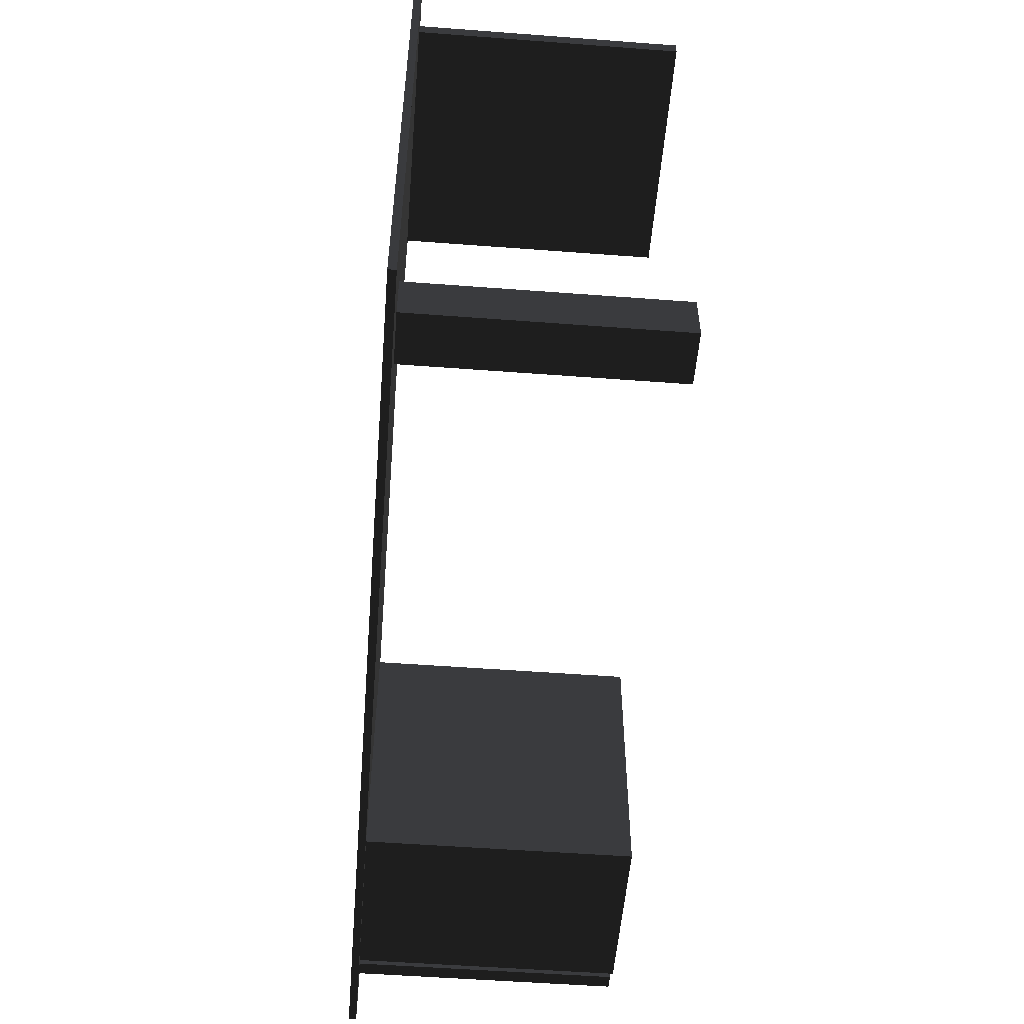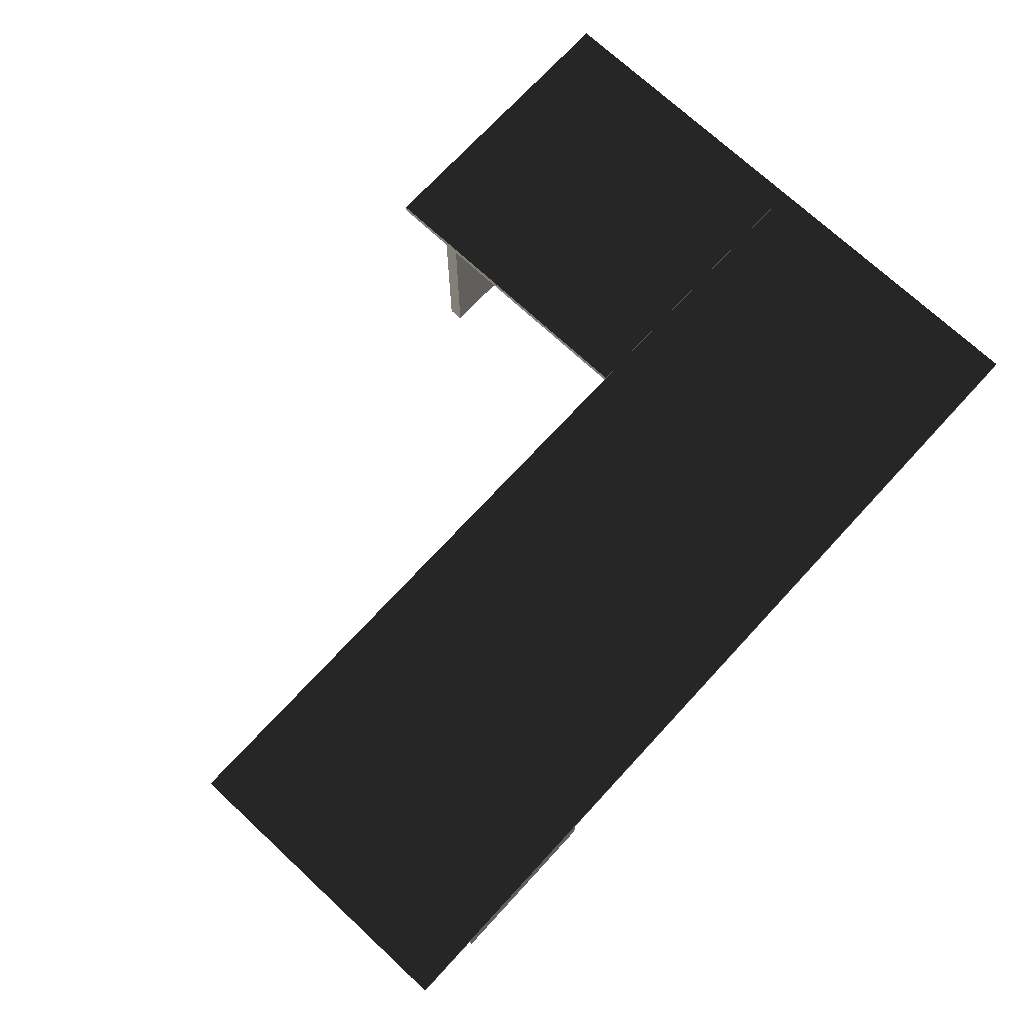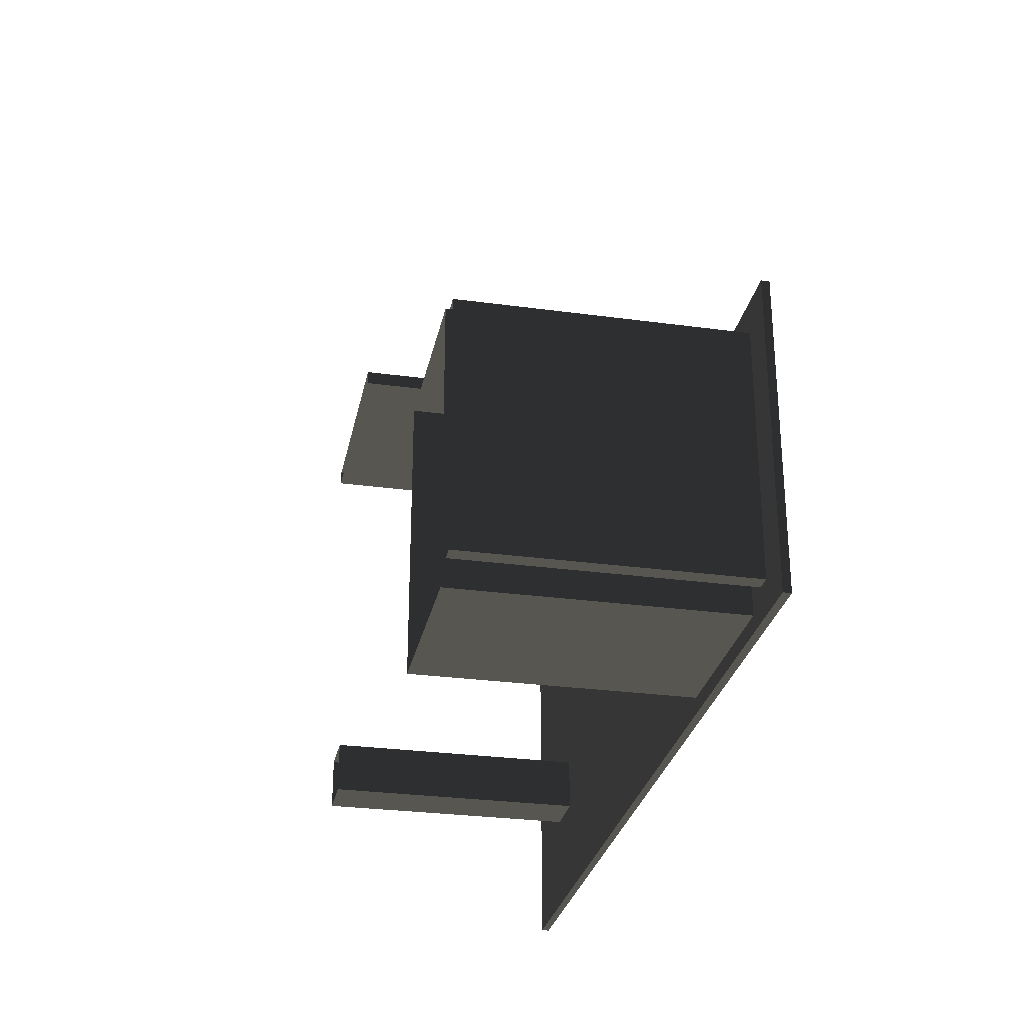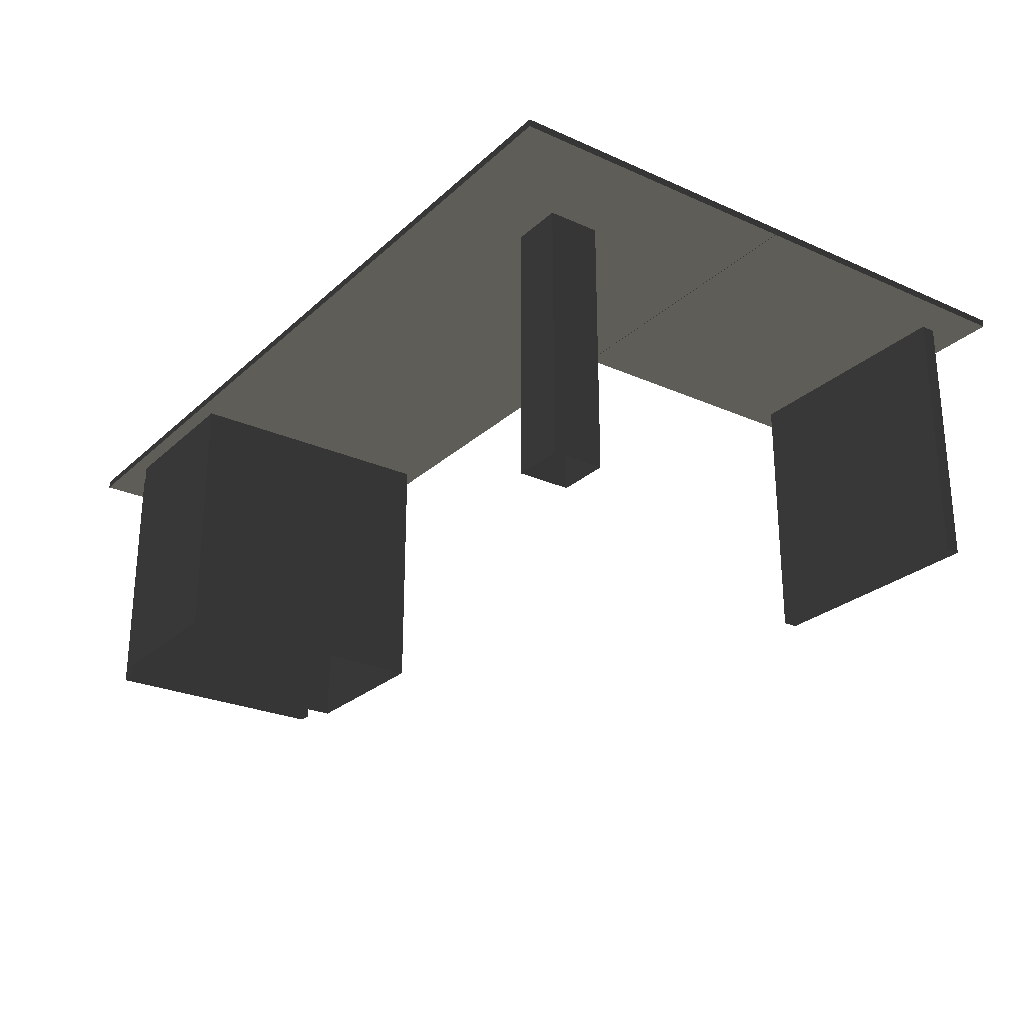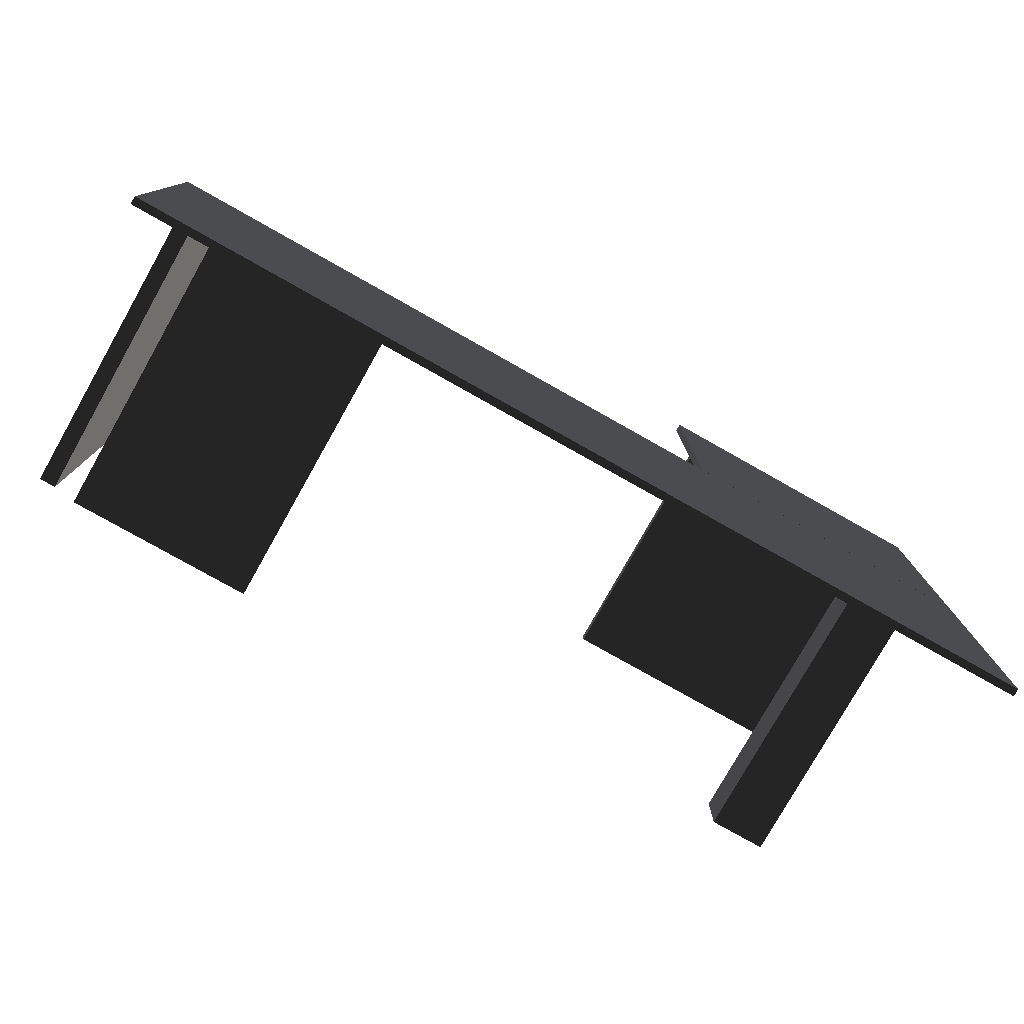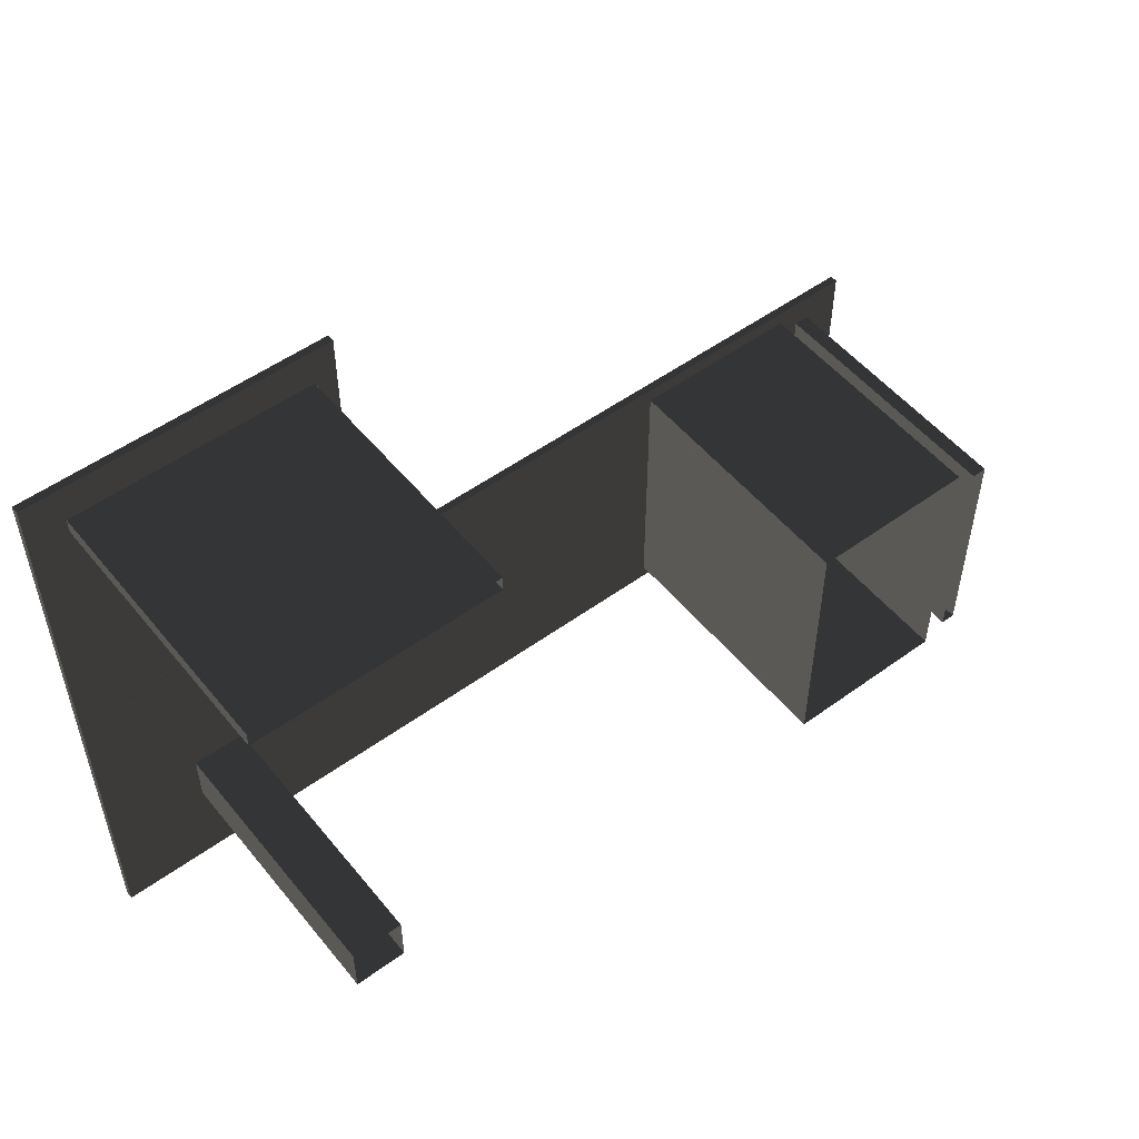
<metadata>
{"format":"obj","ext":"obj","renderer":"f3d","projection":"perspective","resolution":1024,"background":"white","views":[{"elev":-53.6,"azim":85.4,"up":"+Y"},{"elev":72.8,"azim":-47.2,"up":"+Z"},{"elev":-28.7,"azim":-101.5,"up":"+Y"},{"elev":-25.8,"azim":54.6,"up":"+Z"},{"elev":-78.6,"azim":-29.4,"up":"+Y"},{"elev":52.1,"azim":141.9,"up":"+Y"}]}
</metadata>
<code>
v -275 -10.98 93.47
v -275 -10.98 -99.01
v -148.5 -10.98 -99.01
v -148.5 -10.98 93.47
v -148.5 -209 93.47
v -148.5 -209 -99.01
v -275 -209 -99.01
v -275 -209 93.47
v -275 -209 93.47
v -275 -209 -99.01
v -275 -10.98 -99.01
v -275 -10.98 93.47
v -148.5 -10.98 93.47
v -148.5 -10.98 -99.01
v -148.5 -209 -99.01
v -148.5 -209 93.47
v -330 -1.1e-05 93.47
v 330 -1.1e-05 93.47
v 330 -220 93.47
v -330 -220 93.47
v -330 -220 99.01
v 330 -220 99.01
v 330 -1.2e-05 99.01
v -330 -1.2e-05 99.01
v -330 -220 98.97
v -330 -220 93.47
v -330 -1.1e-05 93.47
v -330 -1.2e-05 98.97
v -302.5 -198 93.47
v -302.5 -198 -99.01
v -291.5 -198 -99.01
v -291.5 -198 93.47
v -291.5 -21.98 -99.01
v -291.5 -21.98 93.47
v -302.5 -21.98 -99.01
v -302.5 -21.98 93.47
v 126.5 181.5 93.47
v 126.5 181.5 -99.01
v 302.5 181.5 -99.01
v 302.5 181.5 93.47
v 302.5 192.5 -99.01
v 302.5 192.5 93.47
v 126.5 192.5 -99.01
v 126.5 192.5 93.47
v 220 -148.5 93.47
v 220 -148.5 -99.01
v 258.5 -148.5 -99.01
v 258.5 -148.5 93.47
v 258.5 -110 -99.01
v 258.5 -110 93.47
v 220 -110 -99.01
v 220 -110 93.47
v -330 -0.3279 99.01
v -330 -0.3277 93.51
v 110 0.2888 93.51
v 110 0.286 99.01
v 330 0.2901 99.01
v 330 0.287 93.51
v -330 -220 99.01
v -330 0 99.01
v -330 -1.2e-05 98.97
v -330 -220 98.97
v 110 220 93.47
v 330 220 93.47
v 330 0.2868 93.47
v 110 0.2868 93.47
v 110 0.286 99.01
v 330 0.286 99.01
v 330 220 99.01
v 110 220 99.01
g group0
g group1
g group2
f 2 4 1
f 3 4 2
f 6 8 5
f 7 8 6
g group3
f 10 12 9
f 11 12 10
f 14 16 13
f 15 16 14
g group4
f 19 17 20
f 17 19 18
f 21 23 22
f 23 21 24
f 19 21 22
f 21 19 20
f 23 17 18
f 17 23 24
f 21 17 24
f 17 21 20
f 23 19 22
f 19 23 18
g group5
f 58 57 55
f 55 57 56
f 25 54 26
f 54 25 53
f 27 28 26
f 26 28 25
f 30 29 31
f 31 29 32
f 31 32 33
f 33 32 34
f 33 34 35
f 35 34 36
f 35 36 30
f 30 36 29
f 38 37 39
f 39 37 40
f 39 40 41
f 41 40 42
f 41 42 43
f 43 42 44
f 43 44 38
f 38 44 37
f 46 45 47
f 47 45 48
f 47 48 49
f 49 48 50
f 49 50 51
f 51 50 52
f 51 52 46
f 46 52 45
g group6
f 62 60 59
f 60 62 61
g group7
f 65 63 66
f 63 65 64
f 67 69 68
f 69 67 70
f 65 67 68
f 67 65 66
f 69 63 64
f 63 69 70
f 67 63 70
f 63 67 66
f 69 65 68
f 65 69 64
g group8
g group9
g group10
g group11
g group12
g group13
g group14
g group15

</code>
